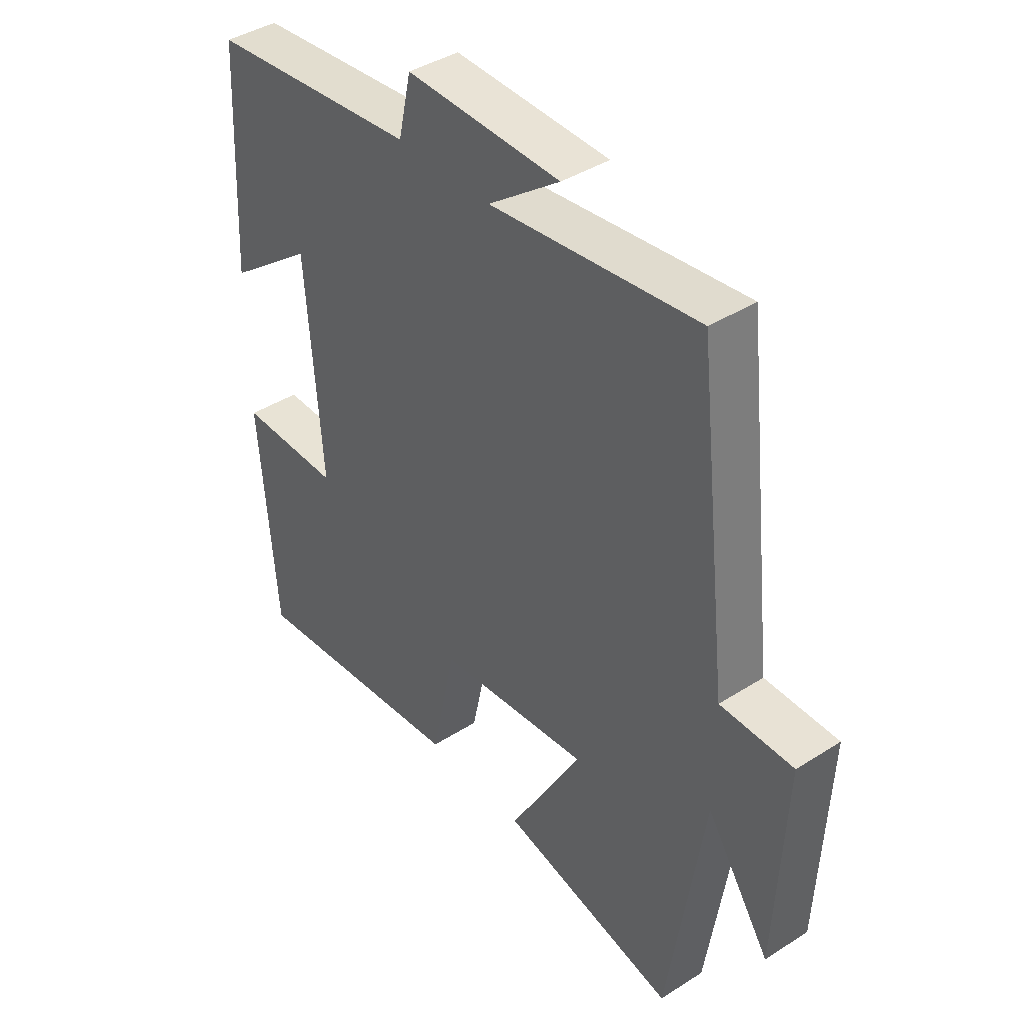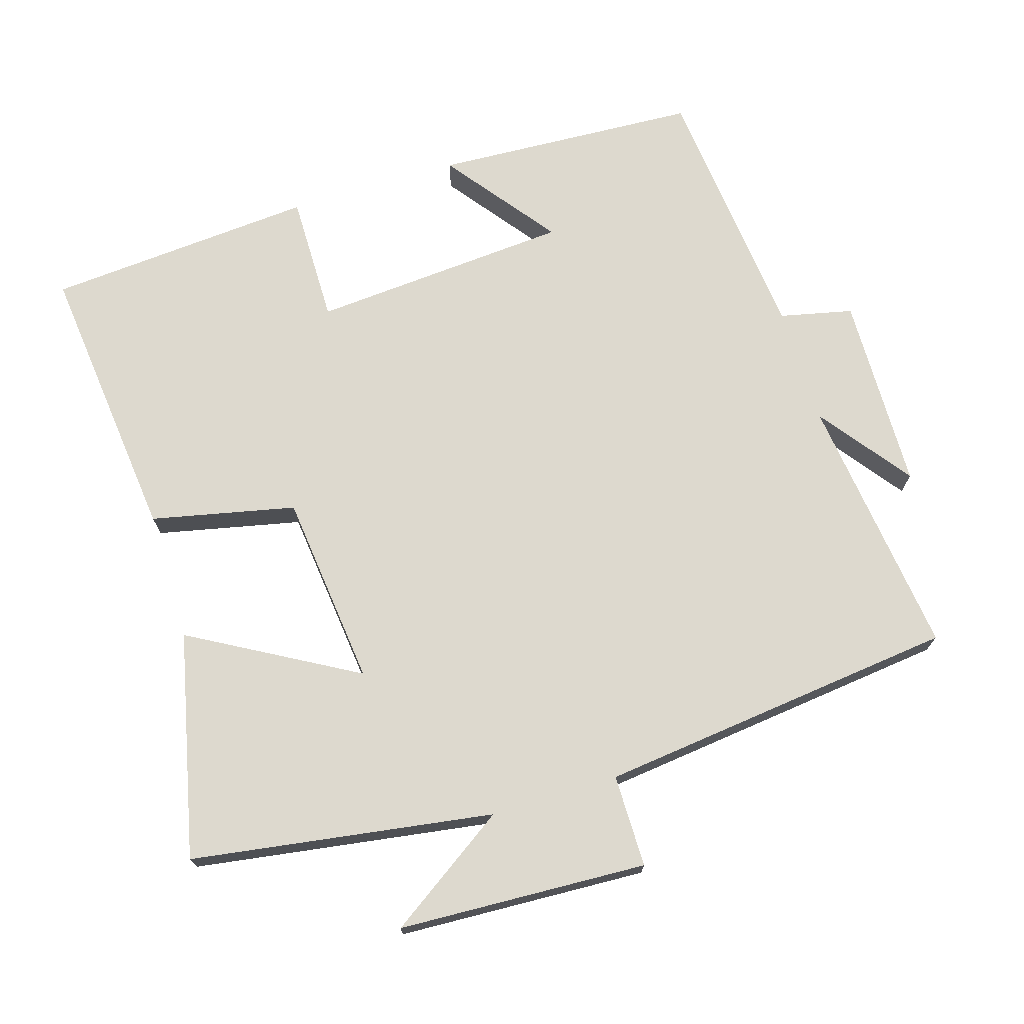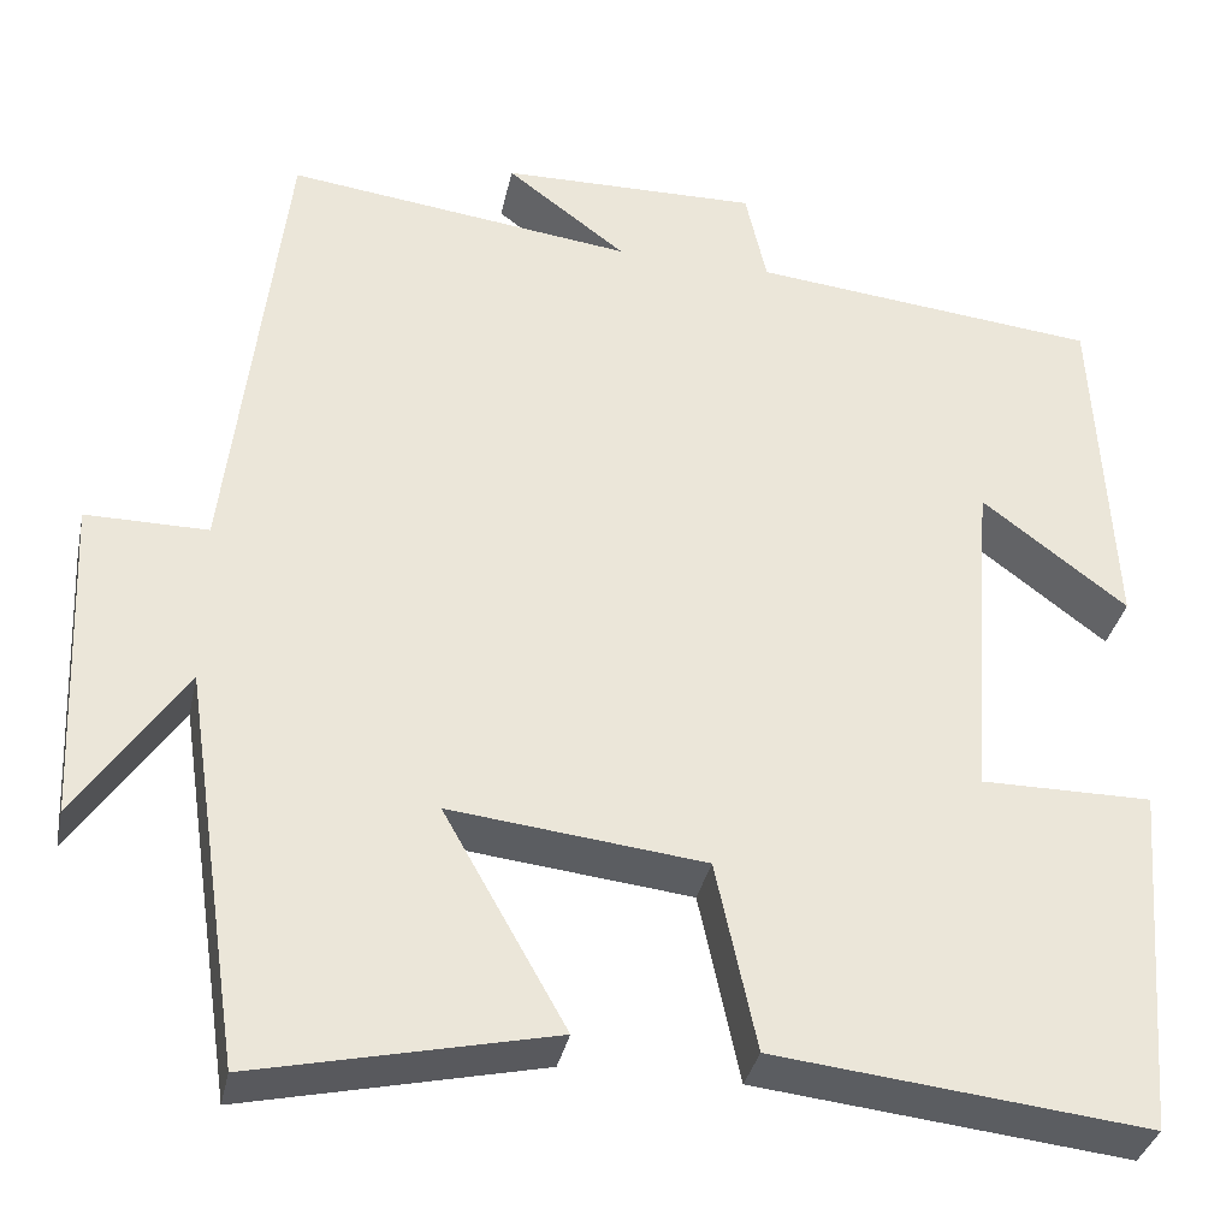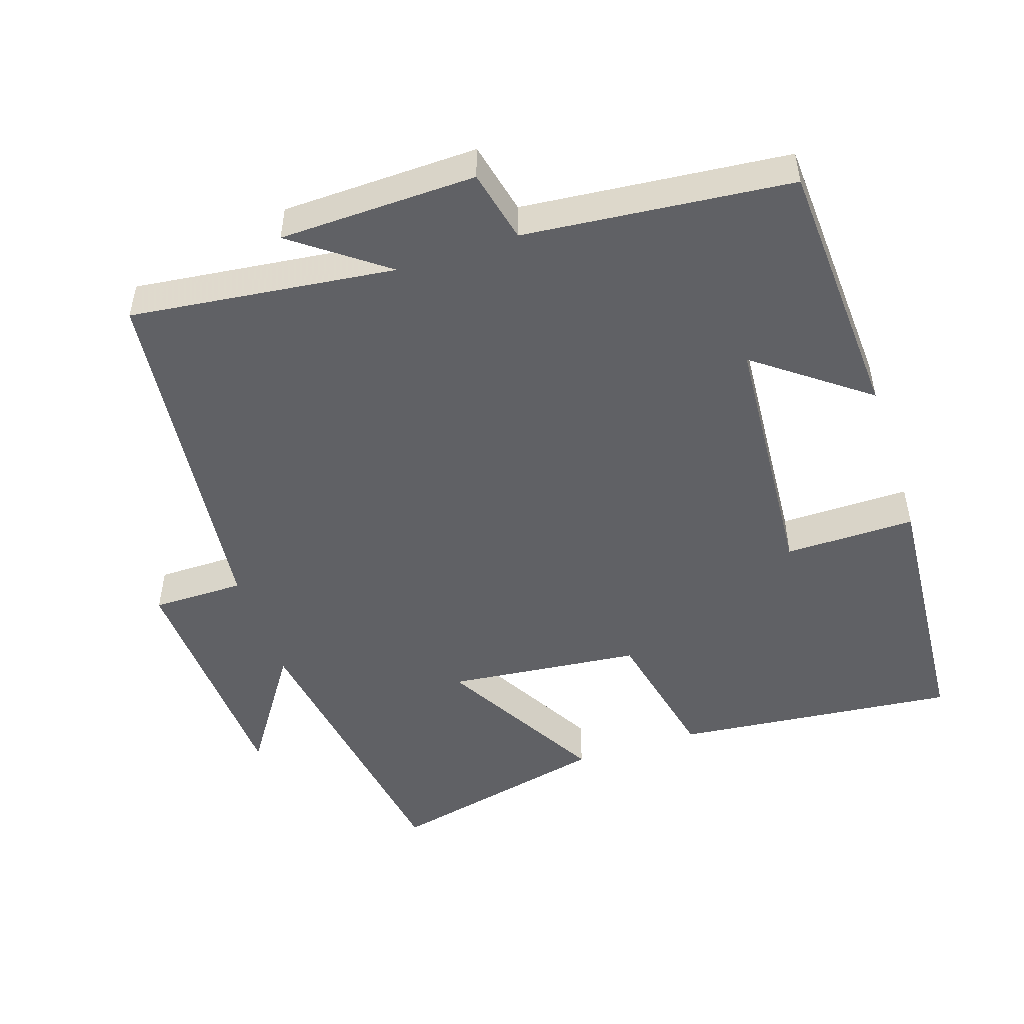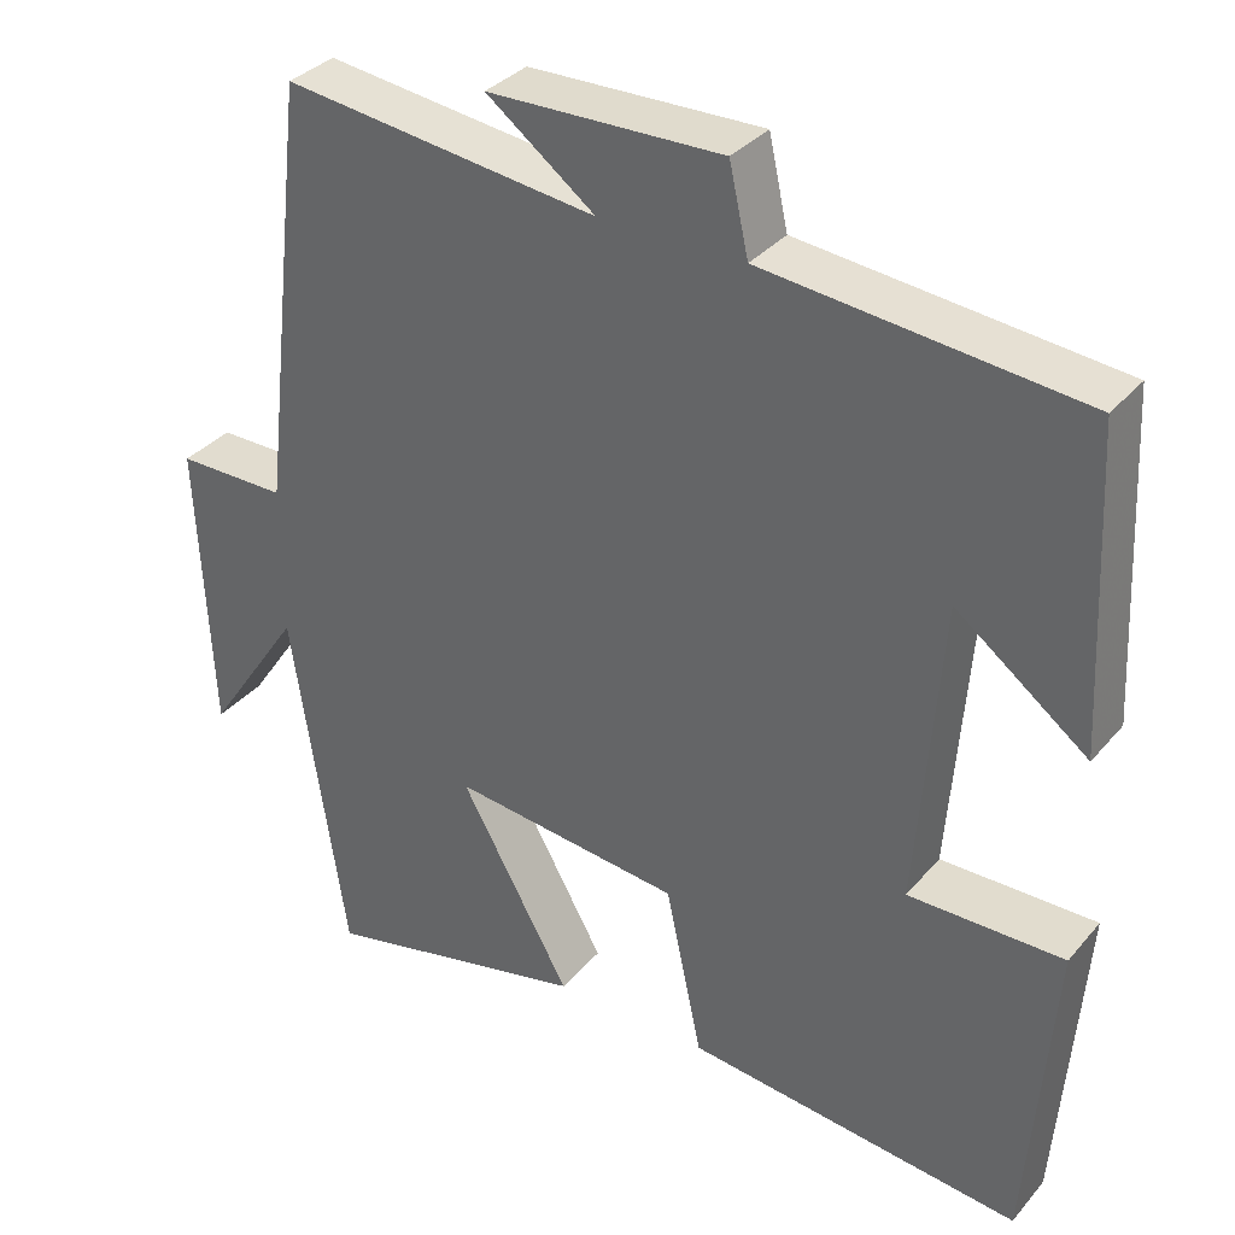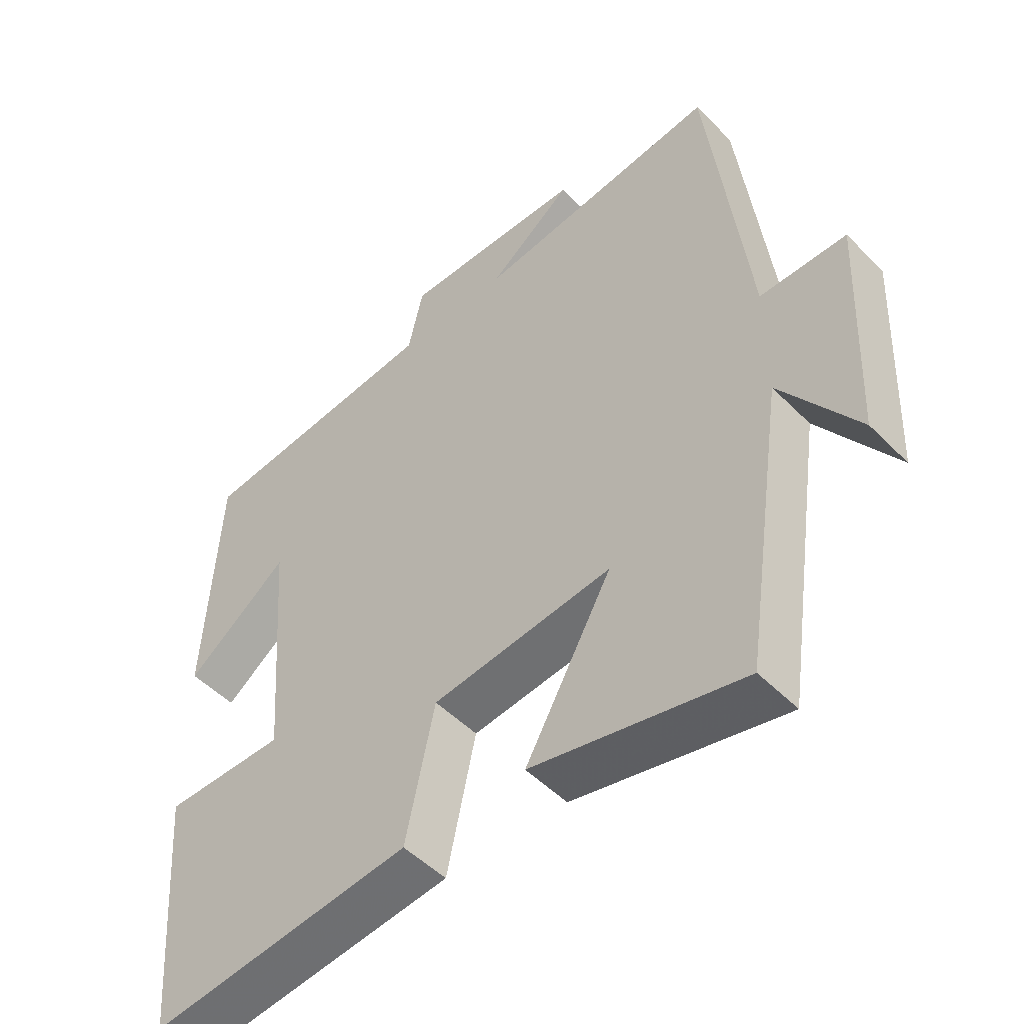
<metadata>
{"format":"obj","ext":"obj","renderer":"f3d","projection":"perspective","resolution":1024,"background":"white","views":[{"elev":40.9,"azim":-127.9,"up":"+Z"},{"elev":71.8,"azim":-107.0,"up":"+Y"},{"elev":-34.9,"azim":-11.9,"up":"+Z"},{"elev":-49.5,"azim":18.5,"up":"+Y"},{"elev":34.3,"azim":34.1,"up":"+Z"},{"elev":-50.2,"azim":-137.6,"up":"+Z"}]}
</metadata>
<code>
v 0.481 0.07 0.462
v 0.5 0.07 0.086
v 0.343 0.07 0.205
v 0.315 0.07 -0.163
v 0.5 0.07 -0.162
v 0.47 0.07 -0.543
v 0.069 0.07 -0.5
v 0.025 0.07 -0.296
v -0.249 0.07 -0.266
v -0.117 0.07 -0.5
v -0.436 0.07 -0.572
v -0.5 0.07 -0.145
v -0.615 0.07 -0.315
v -0.631 0.07 0.037
v -0.5 0.07 0.037
v -0.441 0.07 0.546
v -0.067 0.07 0.5
v -0.196 0.07 0.597
v 0.082 0.07 0.603
v 0.105 0.07 0.5
v 0.481 0 0.462
v 0.5 0 0.086
v 0.343 0 0.205
v 0.315 0 -0.163
v 0.5 0 -0.162
v 0.47 0 -0.543
v 0.069 0 -0.5
v 0.025 0 -0.296
v -0.249 0 -0.266
v -0.117 0 -0.5
v -0.436 0 -0.572
v -0.5 0 -0.145
v -0.615 0 -0.315
v -0.631 0 0.037
v -0.5 0 0.037
v -0.441 0 0.546
v -0.067 0 0.5
v -0.196 0 0.597
v 0.082 0 0.603
v 0.105 0 0.5
f 17 18 19 20
f 17 20 1
f 15 16 17
f 15 17 1
f 12 13 14 15
f 9 10 11 12
f 8 9 12 15
f 5 6 7 8
f 4 5 8
f 3 4 8 15
f 1 2 3
f 1 3 15
f 40 39 38 37
f 21 40 37
f 37 36 35
f 21 37 35
f 35 34 33 32
f 32 31 30 29
f 35 32 29 28
f 28 27 26 25
f 28 25 24
f 35 28 24 23
f 23 22 21
f 35 23 21
f 1 21 22 2
f 2 22 23 3
f 3 23 24 4
f 4 24 25 5
f 5 25 26 6
f 6 26 27 7
f 7 27 28 8
f 8 28 29 9
f 9 29 30 10
f 10 30 31 11
f 11 31 32 12
f 12 32 33 13
f 13 33 34 14
f 14 34 35 15
f 15 35 36 16
f 16 36 37 17
f 17 37 38 18
f 18 38 39 19
f 19 39 40 20
f 20 40 21 1

</code>
